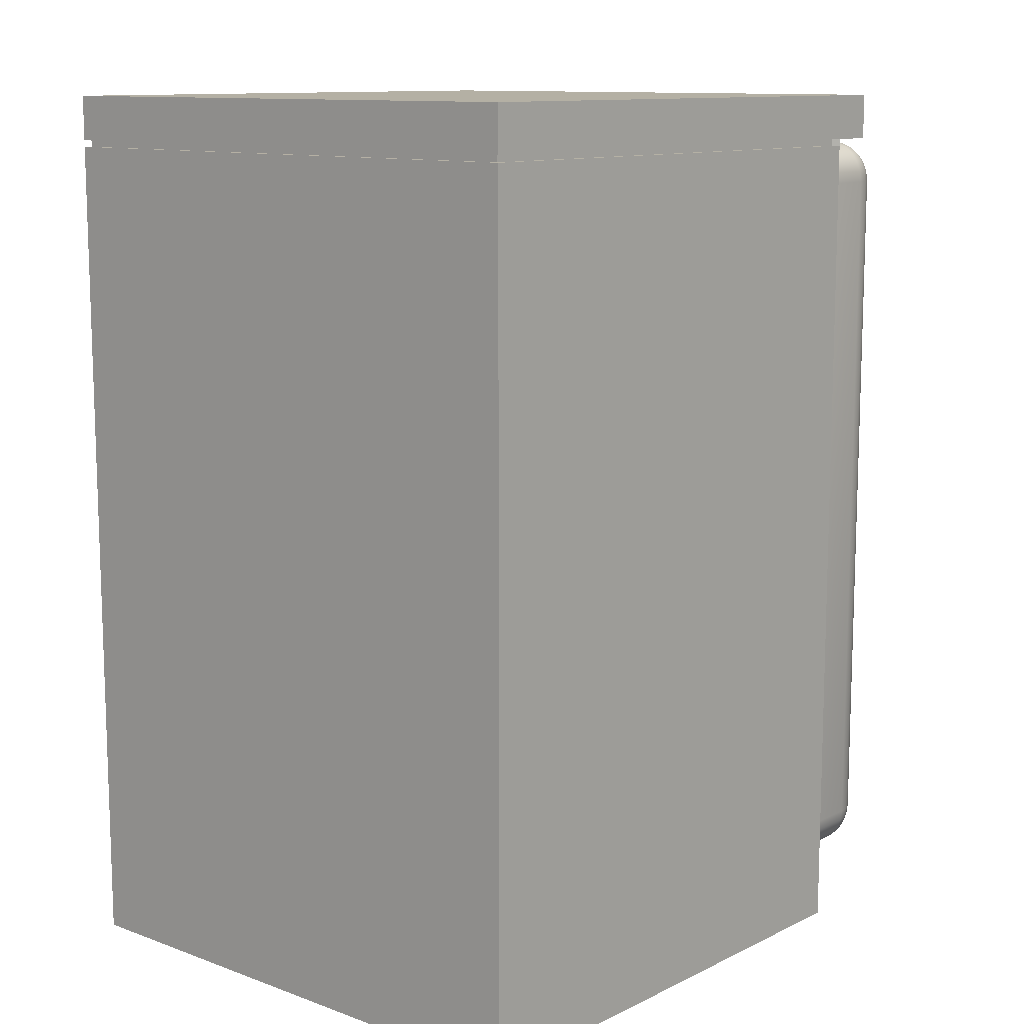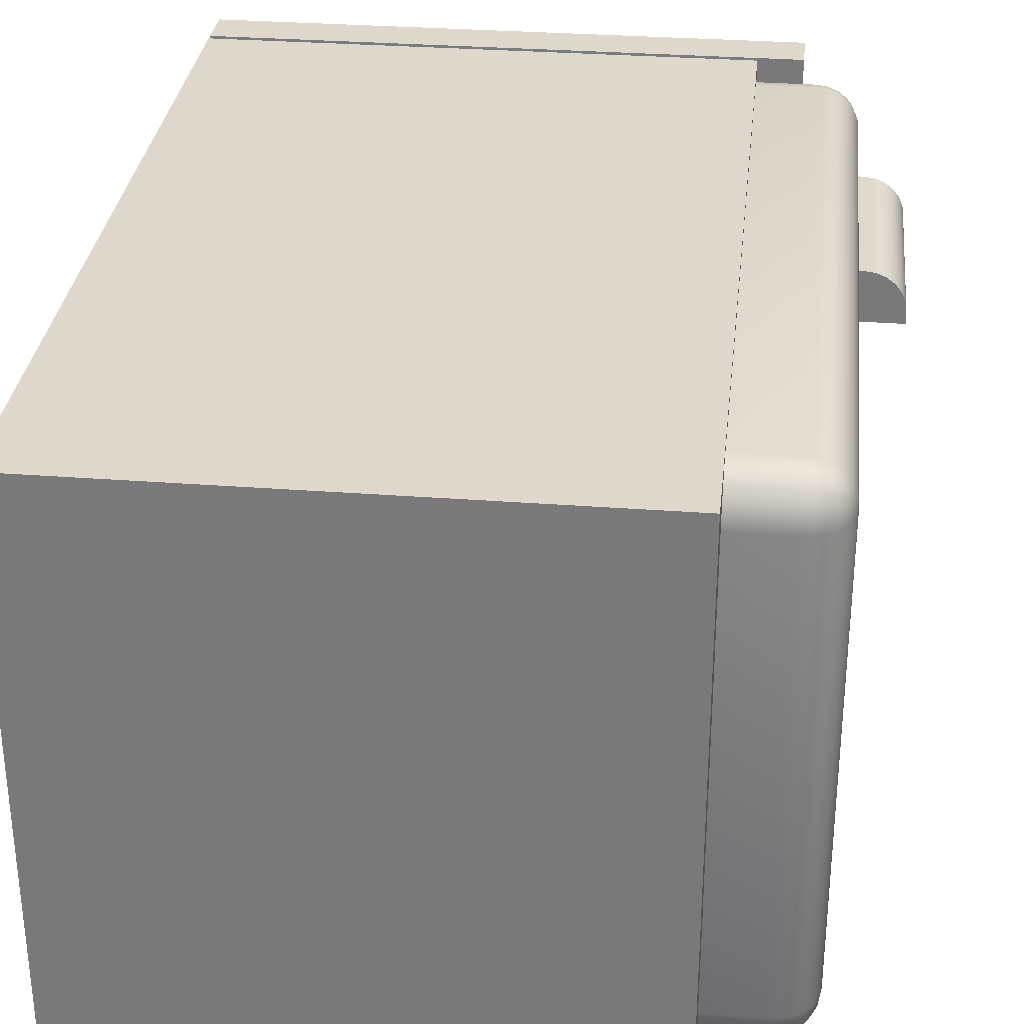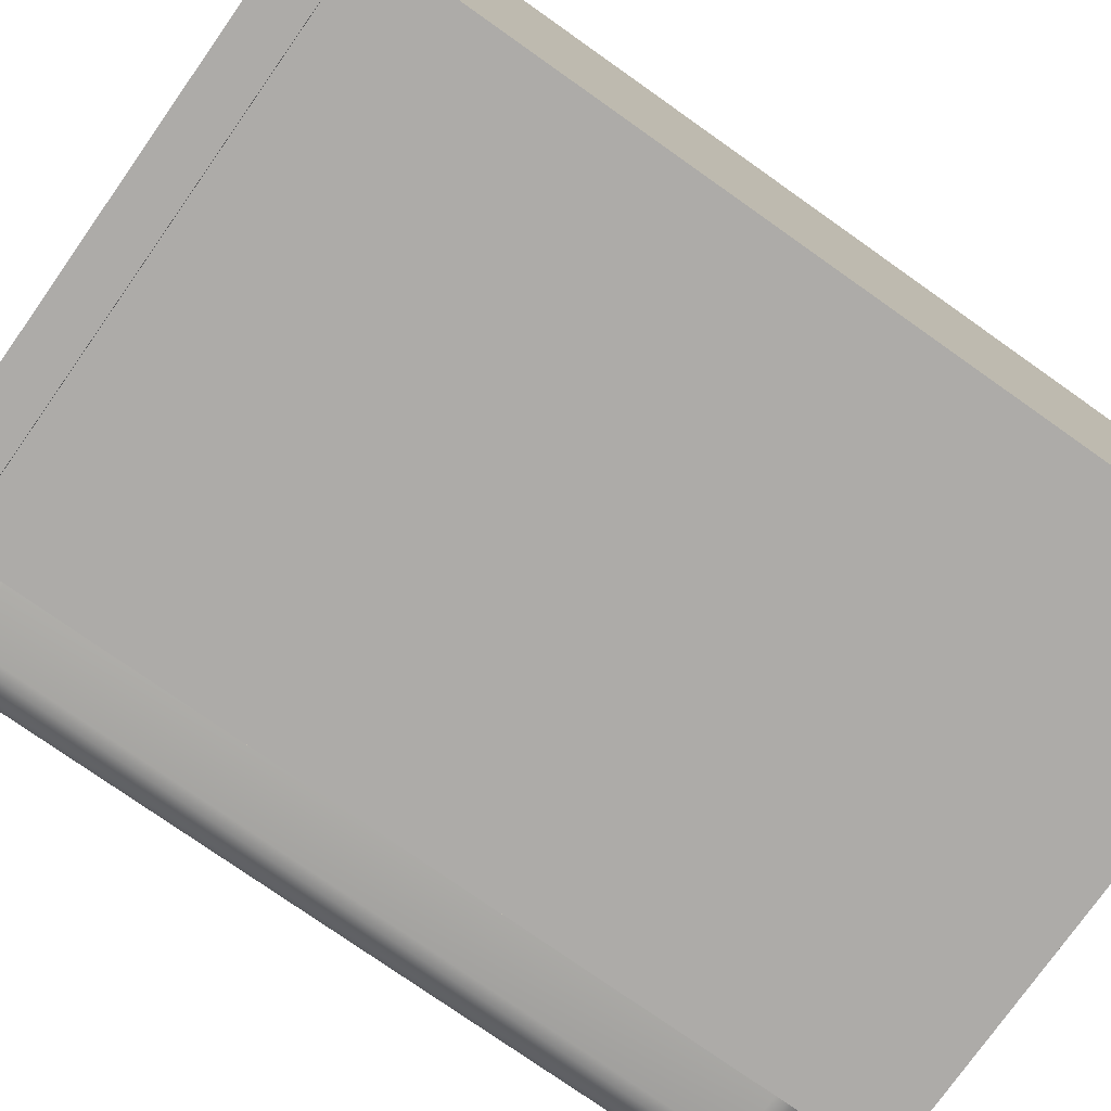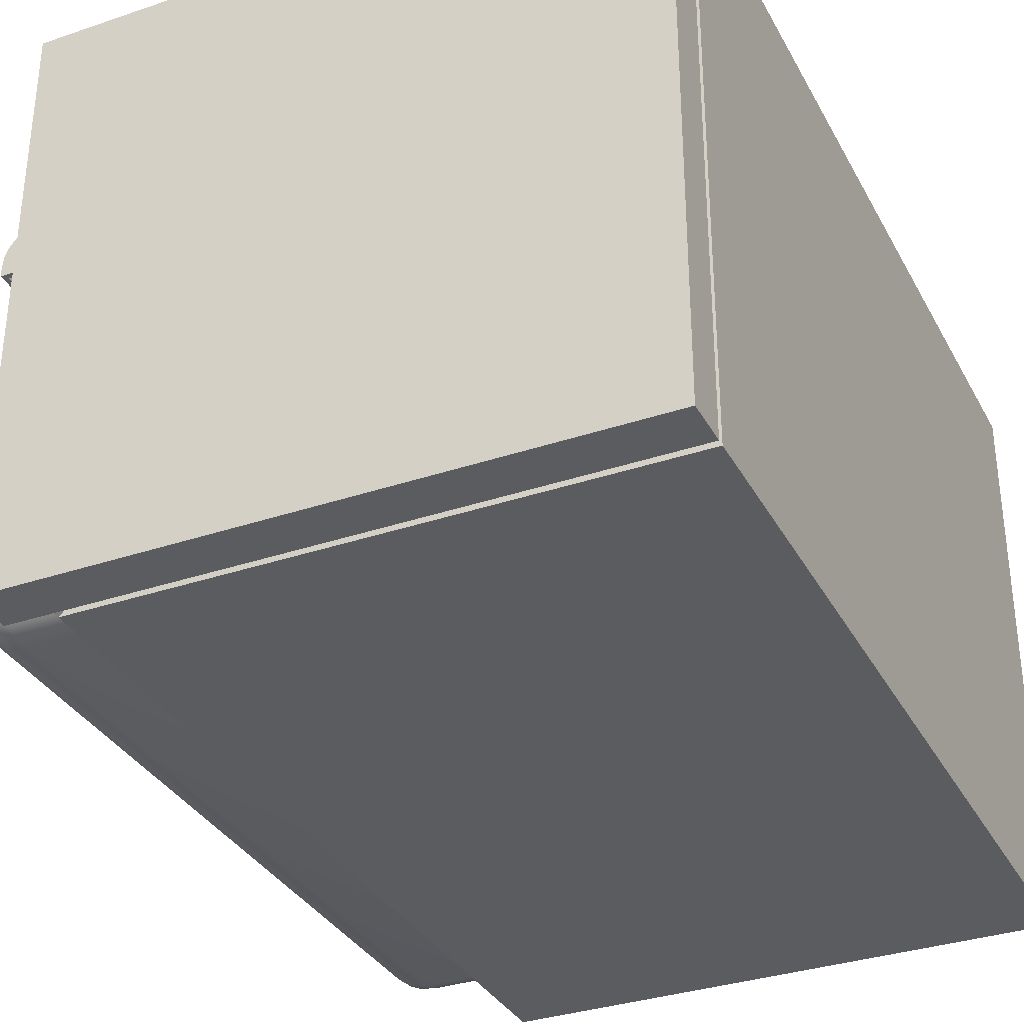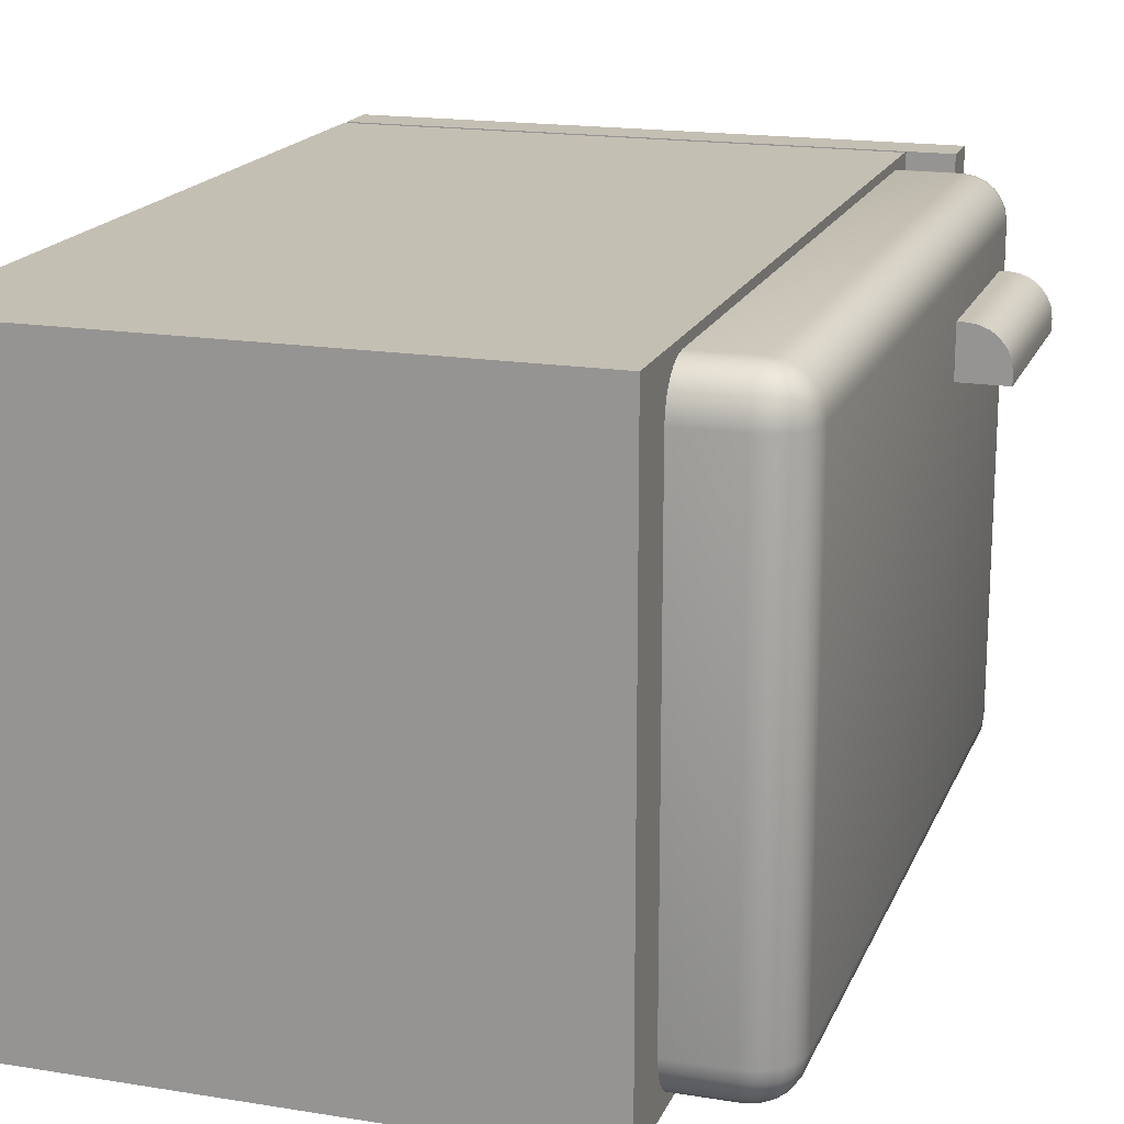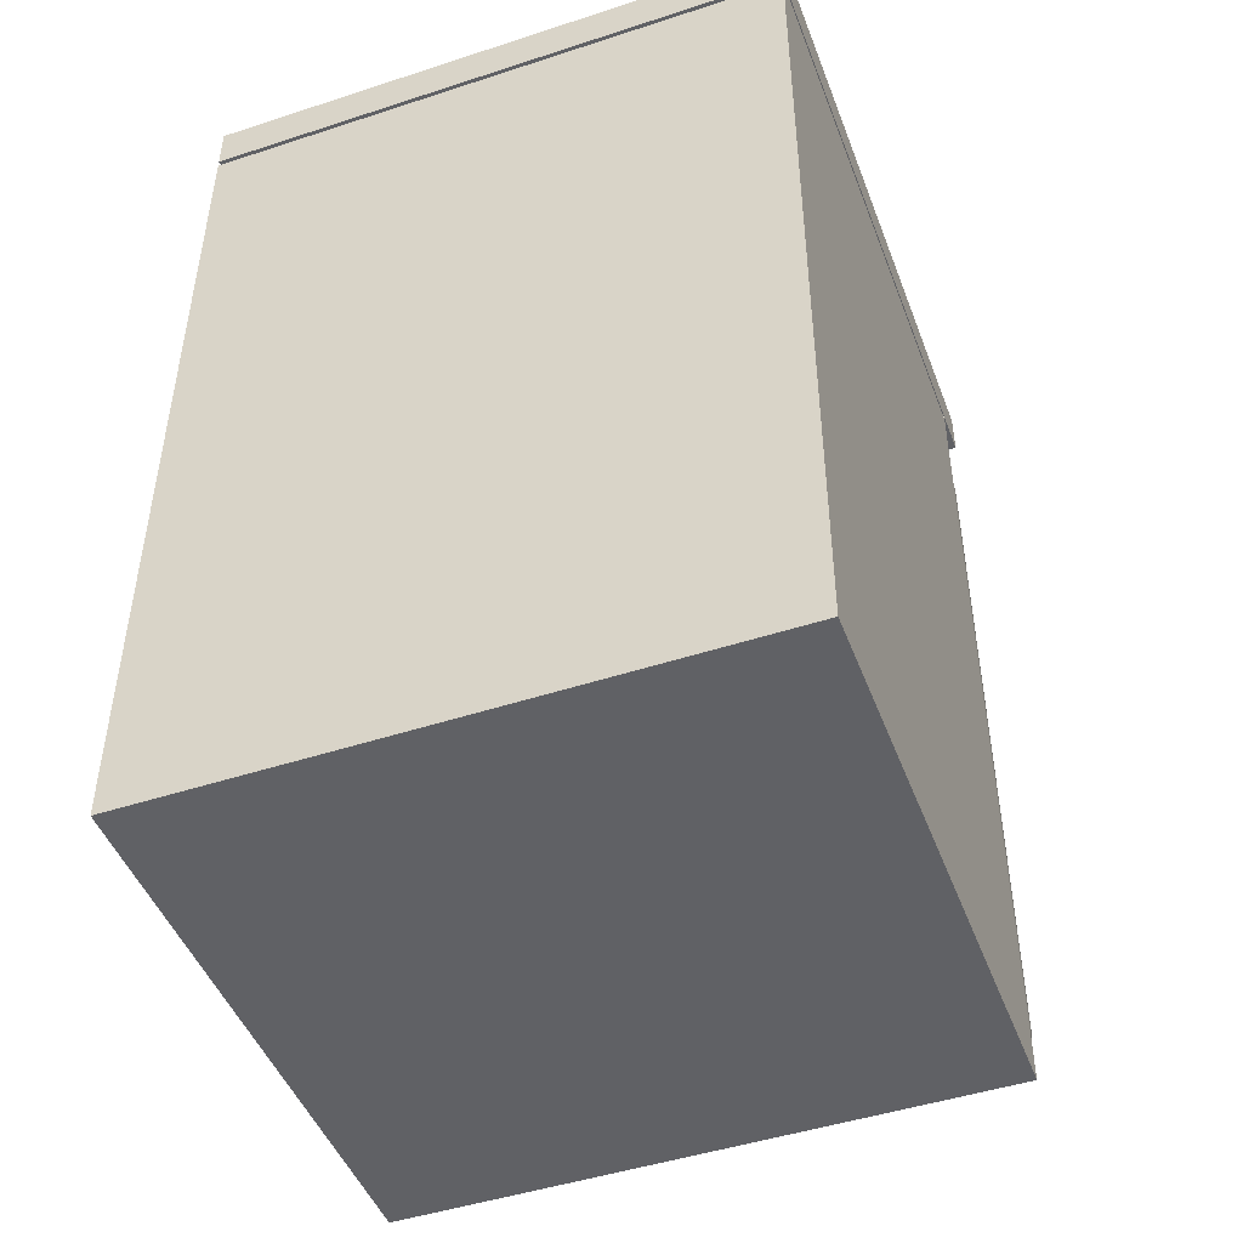
<metadata>
{"format":"obj","ext":"obj","renderer":"f3d","projection":"perspective","resolution":1024,"background":"white","views":[{"elev":11.4,"azim":-49.0,"up":"+Y"},{"elev":31.3,"azim":6.2,"up":"+Z"},{"elev":-76.5,"azim":-125.2,"up":"+Z"},{"elev":-33.8,"azim":-155.2,"up":"+Z"},{"elev":17.7,"azim":17.7,"up":"+Z"},{"elev":-47.2,"azim":-69.7,"up":"+Y"}]}
</metadata>
<code>
o placard.001_Cube.009
v -0.65 1.9 0.6185
v -0.65 2 0.6185
v -0.65 2 -0.6415
v -0.65 1.9 -0.6415
v 0.55 1.9 -0.6415
v 0.55 2 -0.6415
v 0.65 2 -0.6415
v 0.65 1.9 -0.6415
v 0.65 2 0.6185
v 0.65 1.9 0.6185
v 0.55 1.9 0.6185
v 0.55 2 0.6185
v -0.6382 1.9 0.606
v 0.5382 1.9 0.606
v 0.55 0.1692 0.5729
v 0.55 0.1692 -0.596
v 0.3202 0.1692 -0.596
v 0.3202 0.1692 0.5729
v 0.55 1.885 0.6185
v 0.5382 1.885 0.606
v -0.65 1.885 -0.6415
v -0.65 1.885 0.6185
v -0.6382 1.885 0.606
v -0.6382 1.885 -0.6291
v -0.65 1e-05 -0.6415
v 0.55 1e-05 -0.6415
v 0.55 1e-05 0.6185
v -0.65 1e-05 0.6185
v 0.55 1.854 0.5729
v 0.55 1.854 -0.596
v 0.55 1.841 -0.596
v 0.55 1.885 -0.6415
v 0.55 1.841 0.5729
v 0.3202 1.841 0.5729
v 0.3202 1.841 -0.596
v 0.3202 1.854 -0.596
v 0.3202 1.854 0.5729
v -0.6382 1.9 -0.6291
v 0.5382 1.9 -0.6291
v 0.5382 1.885 -0.6291
v 0.6784 0.2273 0.5985
v 0.6784 1.796 0.5985
v 0.5436 1.796 0.5985
v 0.5436 0.2273 0.5985
v 0.7734 0.2273 -0.5265
v 0.7734 1.796 -0.5265
v 0.7734 1.796 0.5035
v 0.7734 0.2273 0.5035
v 0.6784 1.891 -0.5265
v 0.5436 1.891 -0.5265
v 0.5436 1.891 0.5035
v 0.6784 1.891 0.5035
v 0.5436 0.1323 0.5035
v 0.5436 0.1355 0.528
v 0.5436 0.145 0.551
v 0.5436 0.1601 0.5706
v 0.5436 0.1798 0.5857
v 0.5436 0.2027 0.5952
v 0.5436 1.821 0.5952
v 0.5436 1.844 0.5857
v 0.5436 1.863 0.5706
v 0.5436 1.879 0.551
v 0.5436 1.888 0.528
v 0.5436 1.888 -0.5511
v 0.5436 1.879 -0.574
v 0.5436 1.863 -0.5937
v 0.5436 1.844 -0.6088
v 0.5436 1.821 -0.6183
v 0.5436 1.796 -0.6215
v 0.5436 0.2273 -0.6215
v 0.5436 0.2027 -0.6183
v 0.5436 0.1798 -0.6088
v 0.5436 0.1601 -0.5937
v 0.5436 0.145 -0.574
v 0.5436 0.1355 -0.5511
v 0.5436 0.1323 -0.5265
v 0.6784 1.796 -0.6215
v 0.6784 0.2273 -0.6215
v 0.6784 0.1323 0.5035
v 0.703 0.1355 0.5035
v 0.704 0.1394 0.5288
v 0.6784 0.1355 0.528
v 0.7259 0.145 0.5035
v 0.7261 0.149 0.5284
v 0.7456 0.1601 0.5035
v 0.7433 0.1624 0.5279
v 0.7035 0.149 0.5511
v 0.6784 0.145 0.551
v 0.7237 0.1571 0.5487
v 0.7382 0.1675 0.5467
v 0.7028 0.1624 0.5684
v 0.6784 0.1601 0.5706
v 0.7217 0.1675 0.5633
v 0.7333 0.1725 0.5583
v 0.7702 0.2273 0.528
v 0.7663 0.202 0.529
v 0.7702 0.2027 0.5035
v 0.7607 0.2273 0.551
v 0.7567 0.2024 0.5511
v 0.7456 0.2273 0.5706
v 0.7434 0.2029 0.5683
v 0.7567 0.1796 0.5285
v 0.7607 0.1798 0.5035
v 0.7486 0.182 0.5487
v 0.7382 0.184 0.5633
v 0.6784 0.2027 0.5952
v 0.7038 0.2017 0.5914
v 0.703 0.2273 0.5952
v 0.6784 0.1798 0.5857
v 0.7034 0.1796 0.5818
v 0.7261 0.2022 0.5817
v 0.7259 0.2273 0.5857
v 0.7237 0.182 0.5737
v 0.6784 1.888 0.528
v 0.7038 1.884 0.529
v 0.703 1.888 0.5035
v 0.6784 1.879 0.551
v 0.7034 1.875 0.5511
v 0.6784 1.863 0.5706
v 0.7028 1.861 0.5683
v 0.7261 1.875 0.5285
v 0.7259 1.879 0.5035
v 0.7237 1.867 0.5487
v 0.7217 1.856 0.5633
v 0.7434 1.861 0.5279
v 0.7456 1.863 0.5035
v 0.7382 1.856 0.5467
v 0.7333 1.851 0.5583
v 0.703 1.796 0.5952
v 0.704 1.822 0.5914
v 0.6784 1.821 0.5952
v 0.7259 1.796 0.5857
v 0.7261 1.821 0.5818
v 0.7456 1.796 0.5706
v 0.7433 1.821 0.5684
v 0.7035 1.844 0.5817
v 0.6784 1.844 0.5857
v 0.7237 1.842 0.5737
v 0.7382 1.84 0.5633
v 0.7702 1.821 0.5035
v 0.7663 1.822 0.5288
v 0.7702 1.796 0.528
v 0.7607 1.844 0.5035
v 0.7567 1.844 0.5284
v 0.7567 1.821 0.5511
v 0.7607 1.796 0.551
v 0.7486 1.842 0.5487
v 0.6784 0.1323 -0.5265
v 0.6784 0.1355 -0.5511
v 0.7038 0.1394 -0.5521
v 0.703 0.1355 -0.5265
v 0.6784 0.145 -0.574
v 0.7034 0.149 -0.5742
v 0.6784 0.1601 -0.5937
v 0.7028 0.1624 -0.5914
v 0.7261 0.149 -0.5516
v 0.7259 0.145 -0.5265
v 0.7237 0.1571 -0.5718
v 0.7217 0.1675 -0.5863
v 0.7434 0.1624 -0.551
v 0.7456 0.1601 -0.5265
v 0.7382 0.1675 -0.5698
v 0.7333 0.1725 -0.5814
v 0.703 0.2273 -0.6183
v 0.704 0.202 -0.6145
v 0.6784 0.2027 -0.6183
v 0.7259 0.2273 -0.6088
v 0.7261 0.2024 -0.6049
v 0.7456 0.2273 -0.5937
v 0.7433 0.2029 -0.5915
v 0.7035 0.1796 -0.6048
v 0.6784 0.1798 -0.6088
v 0.7237 0.182 -0.5967
v 0.7382 0.184 -0.5864
v 0.7702 0.2027 -0.5265
v 0.7663 0.2017 -0.5519
v 0.7702 0.2273 -0.5511
v 0.7607 0.1798 -0.5265
v 0.7567 0.1796 -0.5515
v 0.7567 0.2022 -0.5742
v 0.7607 0.2273 -0.574
v 0.7486 0.182 -0.5718
v 0.703 1.888 -0.5265
v 0.704 1.884 -0.5519
v 0.6784 1.888 -0.5511
v 0.7259 1.879 -0.5265
v 0.7261 1.875 -0.5515
v 0.7456 1.863 -0.5265
v 0.7433 1.861 -0.551
v 0.7035 1.875 -0.5742
v 0.6784 1.879 -0.574
v 0.7237 1.867 -0.5718
v 0.7382 1.856 -0.5698
v 0.7028 1.861 -0.5915
v 0.6784 1.863 -0.5937
v 0.7217 1.856 -0.5864
v 0.7333 1.851 -0.5814
v 0.7702 1.796 -0.5511
v 0.7663 1.822 -0.5521
v 0.7702 1.821 -0.5265
v 0.7607 1.796 -0.574
v 0.7567 1.821 -0.5742
v 0.7456 1.796 -0.5937
v 0.7434 1.821 -0.5914
v 0.7567 1.844 -0.5516
v 0.7607 1.844 -0.5265
v 0.7486 1.842 -0.5718
v 0.7382 1.84 -0.5863
v 0.6784 1.821 -0.6183
v 0.7038 1.822 -0.6145
v 0.703 1.796 -0.6183
v 0.6784 1.844 -0.6088
v 0.7034 1.844 -0.6049
v 0.7261 1.821 -0.6048
v 0.7259 1.796 -0.6088
v 0.7237 1.842 -0.5967
v 0.7048 1.73 0.3097
v 0.8682 1.73 0.3097
v 0.8682 1.73 0.3196
v 0.8652 1.73 0.3423
v 0.8564 1.73 0.3635
v 0.8425 1.73 0.3817
v 0.8242 1.73 0.3957
v 0.803 1.73 0.4045
v 0.7803 1.73 0.4075
v 0.7048 1.73 0.4075
v 0.7048 1.742 0.4224
v 0.7048 1.284 0.4224
v 0.7923 1.284 0.4224
v 0.7923 1.742 0.4224
v 0.7048 1.742 0.3097
v 0.815 1.742 0.4194
v 0.8362 1.742 0.4106
v 0.8544 1.742 0.3967
v 0.8684 1.742 0.3785
v 0.8772 1.742 0.3572
v 0.8802 1.742 0.3345
v 0.8802 1.742 0.3097
v 0.8802 1.284 0.3097
v 0.8802 1.284 0.3345
v 0.8682 1.296 0.3097
v 0.8682 1.296 0.3196
v 0.7048 1.296 0.3097
v 0.7048 1.284 0.3097
v 0.7048 1.296 0.4075
v 0.7803 1.296 0.4075
v 0.803 1.296 0.4045
v 0.8242 1.296 0.3957
v 0.8425 1.296 0.3817
v 0.8564 1.296 0.3635
v 0.8652 1.296 0.3423
v 0.8772 1.284 0.3572
v 0.8684 1.284 0.3785
v 0.8544 1.284 0.3967
v 0.8362 1.284 0.4106
v 0.815 1.284 0.4194
f 1 2 3 4
f 5 6 7 8
f 8 7 9 10
f 11 12 2 1
f 10 11 5 8
f 6 3 2 12
f 11 1 13 14
f 15 16 17 18
f 19 11 14 20
f 21 22 23 24
f 7 6 12 9
f 25 26 27 28
f 10 9 12 11
f 4 3 6 5
f 29 30 5 11
f 31 16 26 32
f 33 29 11 19
f 16 15 27 26
f 34 18 17 35
f 31 30 36 35
f 33 15 18 34
f 30 29 37 36
f 29 33 34 37
f 16 31 35 17
f 37 34 35 36
f 15 33 19 27
f 30 31 32 5
f 25 21 32 26
f 28 22 21 25
f 27 19 22 28
f 20 14 13 23
f 23 13 38 24
f 24 38 39 40
f 4 5 39 38
f 22 19 20 23
f 1 4 38 13
f 32 21 24 40
f 5 32 40 39
f 41 42 43 44
f 45 46 47 48
f 49 50 51 52
f 53 54 55 56 57 58 44 43 59 60 61 62 63 51 50 64 65 66 67 68 69 70 71 72 73 74 75 76
f 70 69 77 78
f 79 80 81 82
f 80 83 84 81
f 83 85 86 84
f 82 81 87 88
f 81 84 89 87
f 84 86 90 89
f 88 87 91 92
f 87 89 93 91
f 89 90 94 93
f 48 95 96 97
f 95 98 99 96
f 98 100 101 99
f 97 96 102 103
f 96 99 104 102
f 99 101 105 104
f 103 102 86 85
f 102 104 90 86
f 104 105 94 90
f 41 106 107 108
f 106 109 110 107
f 109 92 91 110
f 108 107 111 112
f 107 110 113 111
f 110 91 93 113
f 112 111 101 100
f 111 113 105 101
f 113 93 94 105
f 52 114 115 116
f 114 117 118 115
f 117 119 120 118
f 116 115 121 122
f 115 118 123 121
f 118 120 124 123
f 122 121 125 126
f 121 123 127 125
f 123 124 128 127
f 42 129 130 131
f 129 132 133 130
f 132 134 135 133
f 131 130 136 137
f 130 133 138 136
f 133 135 139 138
f 137 136 120 119
f 136 138 124 120
f 138 139 128 124
f 47 140 141 142
f 140 143 144 141
f 143 126 125 144
f 142 141 145 146
f 141 144 147 145
f 144 125 127 147
f 146 145 135 134
f 145 147 139 135
f 147 127 128 139
f 148 149 150 151
f 149 152 153 150
f 152 154 155 153
f 151 150 156 157
f 150 153 158 156
f 153 155 159 158
f 157 156 160 161
f 156 158 162 160
f 158 159 163 162
f 78 164 165 166
f 164 167 168 165
f 167 169 170 168
f 166 165 171 172
f 165 168 173 171
f 168 170 174 173
f 172 171 155 154
f 171 173 159 155
f 173 174 163 159
f 45 175 176 177
f 175 178 179 176
f 178 161 160 179
f 177 176 180 181
f 176 179 182 180
f 179 160 162 182
f 181 180 170 169
f 180 182 174 170
f 182 162 163 174
f 49 183 184 185
f 183 186 187 184
f 186 188 189 187
f 185 184 190 191
f 184 187 192 190
f 187 189 193 192
f 191 190 194 195
f 190 192 196 194
f 192 193 197 196
f 46 198 199 200
f 198 201 202 199
f 201 203 204 202
f 200 199 205 206
f 199 202 207 205
f 202 204 208 207
f 206 205 189 188
f 205 207 193 189
f 207 208 197 193
f 77 209 210 211
f 209 212 213 210
f 212 195 194 213
f 211 210 214 215
f 210 213 216 214
f 213 194 196 216
f 215 214 204 203
f 214 216 208 204
f 216 196 197 208
f 148 76 75 149
f 149 75 74 152
f 152 74 73 154
f 154 73 72 172
f 172 72 71 166
f 166 71 70 78
f 50 49 185 64
f 64 185 191 65
f 65 191 195 66
f 66 195 212 67
f 67 212 209 68
f 68 209 77 69
f 46 45 177 198
f 198 177 181 201
f 201 181 169 203
f 203 169 167 215
f 215 167 164 211
f 211 164 78 77
f 79 148 151 80
f 80 151 157 83
f 83 157 161 85
f 85 161 178 103
f 103 178 175 97
f 97 175 45 48
f 49 52 116 183
f 183 116 122 186
f 186 122 126 188
f 188 126 143 206
f 206 143 140 200
f 200 140 47 46
f 42 41 108 129
f 129 108 112 132
f 132 112 100 134
f 134 100 98 146
f 146 98 95 142
f 142 95 48 47
f 53 79 82 54
f 54 82 88 55
f 55 88 92 56
f 56 92 109 57
f 57 109 106 58
f 58 106 41 44
f 52 51 63 114
f 114 63 62 117
f 117 62 61 119
f 119 61 60 137
f 137 60 59 131
f 131 59 43 42
f 76 148 79 53
f 217 218 219 220 221 222 223 224 225 226
f 227 228 229 230
f 231 227 230 232 233 234 235 236 237 238
f 239 238 237 240
f 218 241 242 219
f 241 218 238 239
f 243 241 239 244
f 218 217 231 238
f 241 243 245 246 247 248 249 250 251 242
f 245 226 225 246
f 240 237 236 252
f 252 236 235 253
f 253 235 234 254
f 254 234 233 255
f 255 233 232 256
f 256 232 230 229
f 219 242 251 220
f 220 251 250 221
f 221 250 249 222
f 222 249 248 223
f 223 248 247 224
f 224 247 246 225
f 228 244 239 240 252 253 254 255 256 229

</code>
